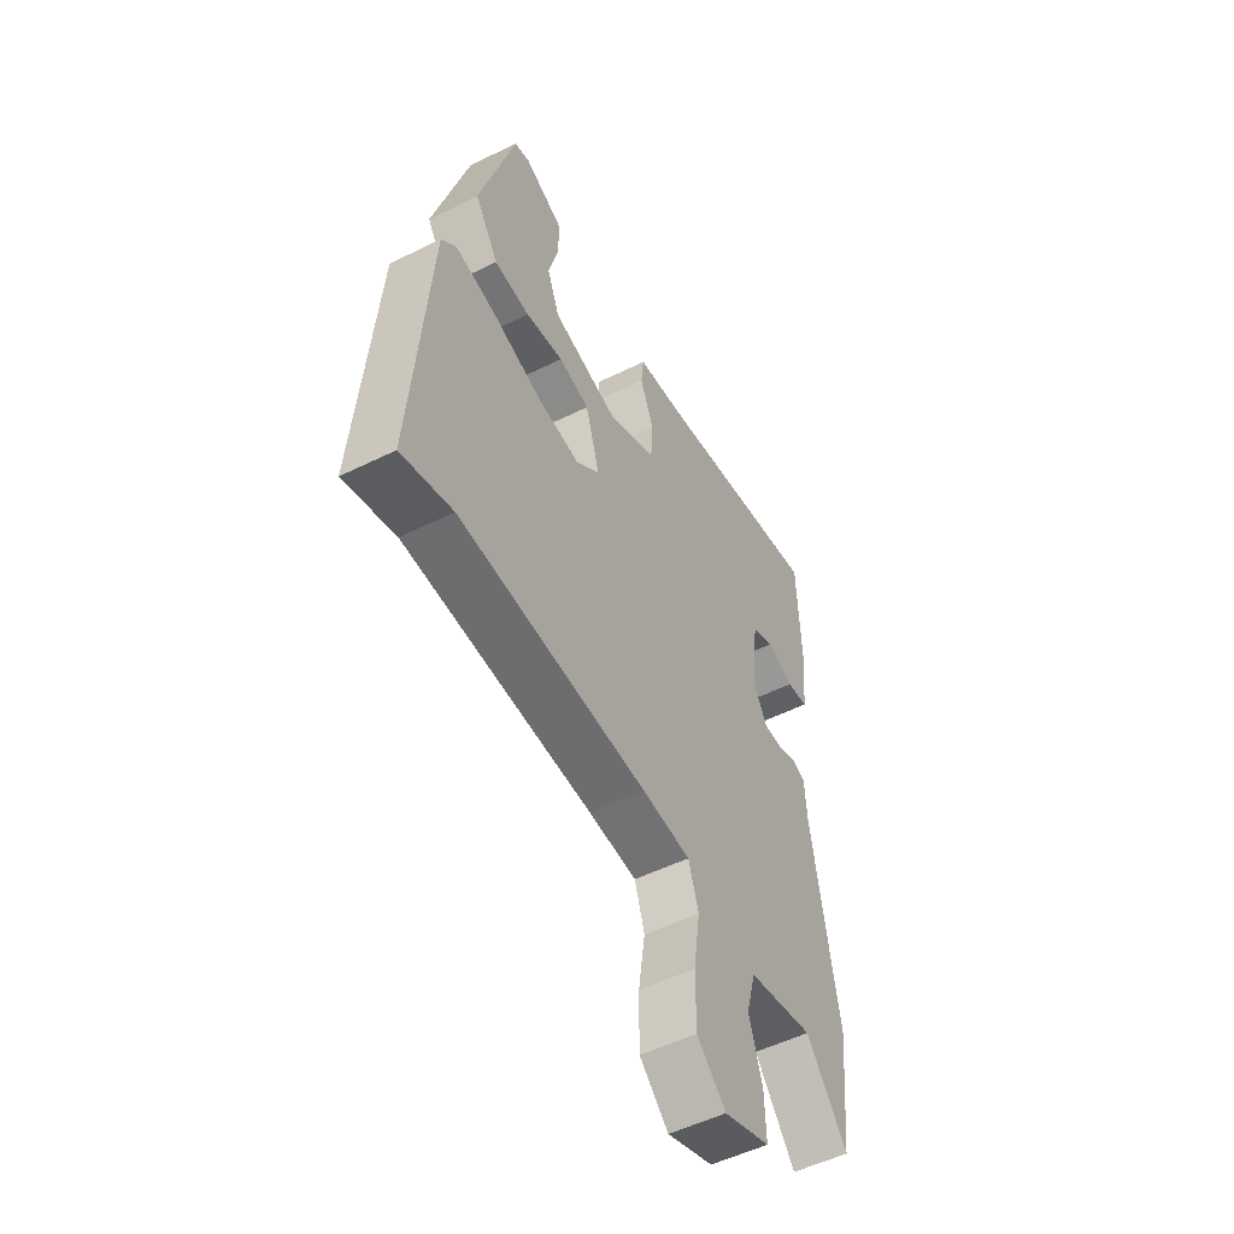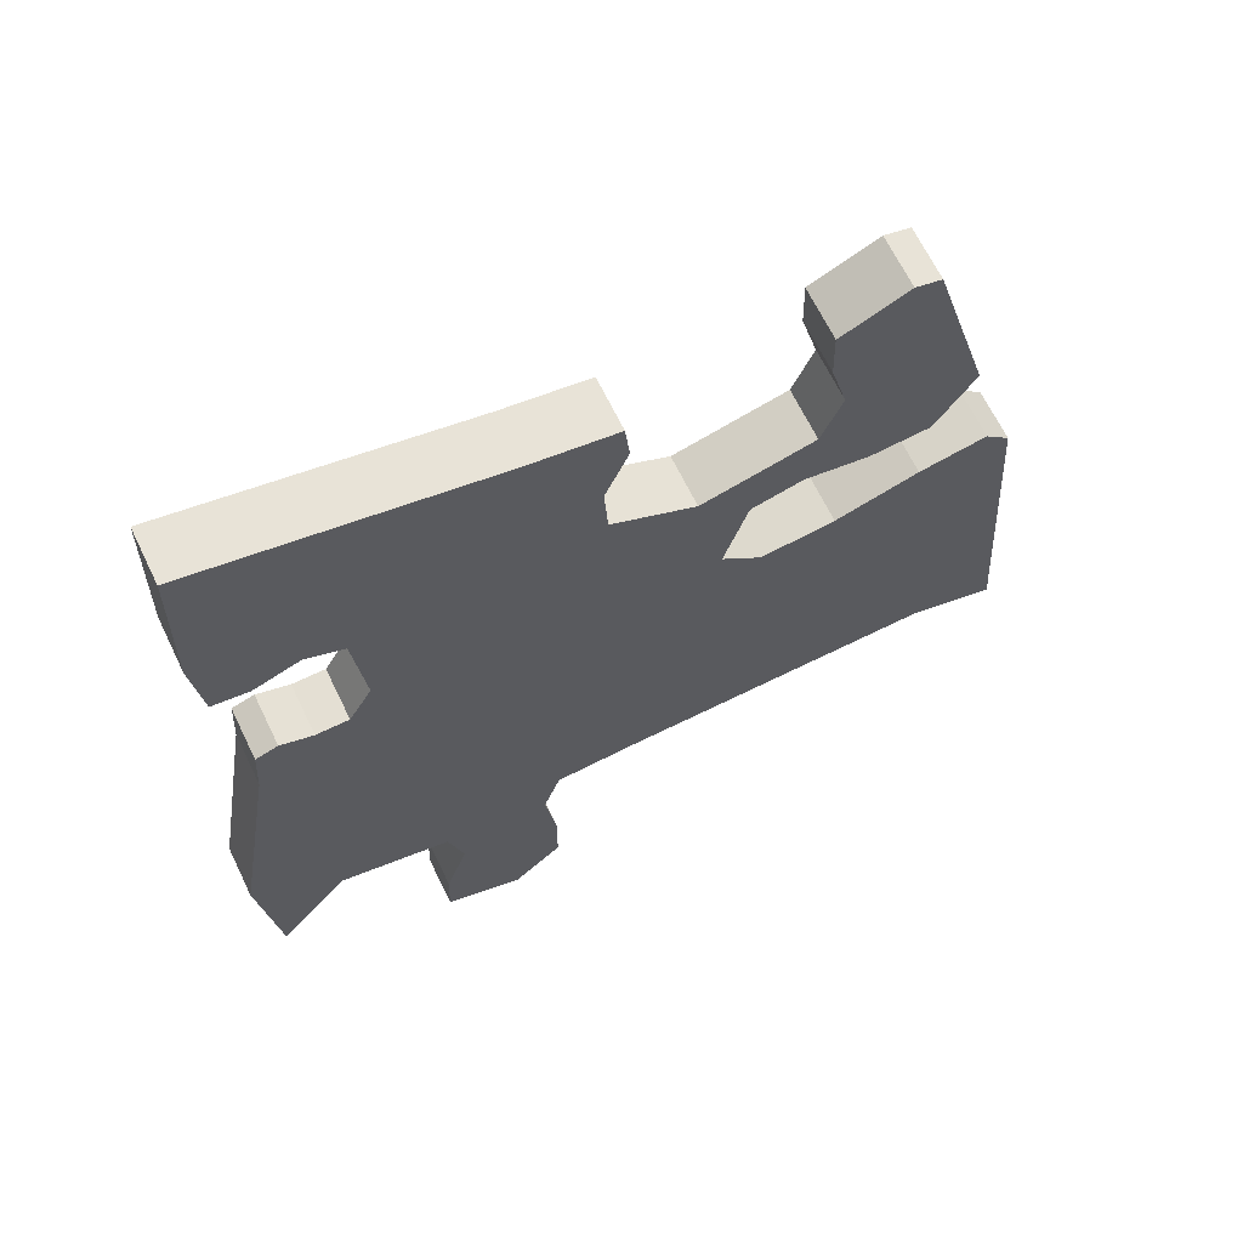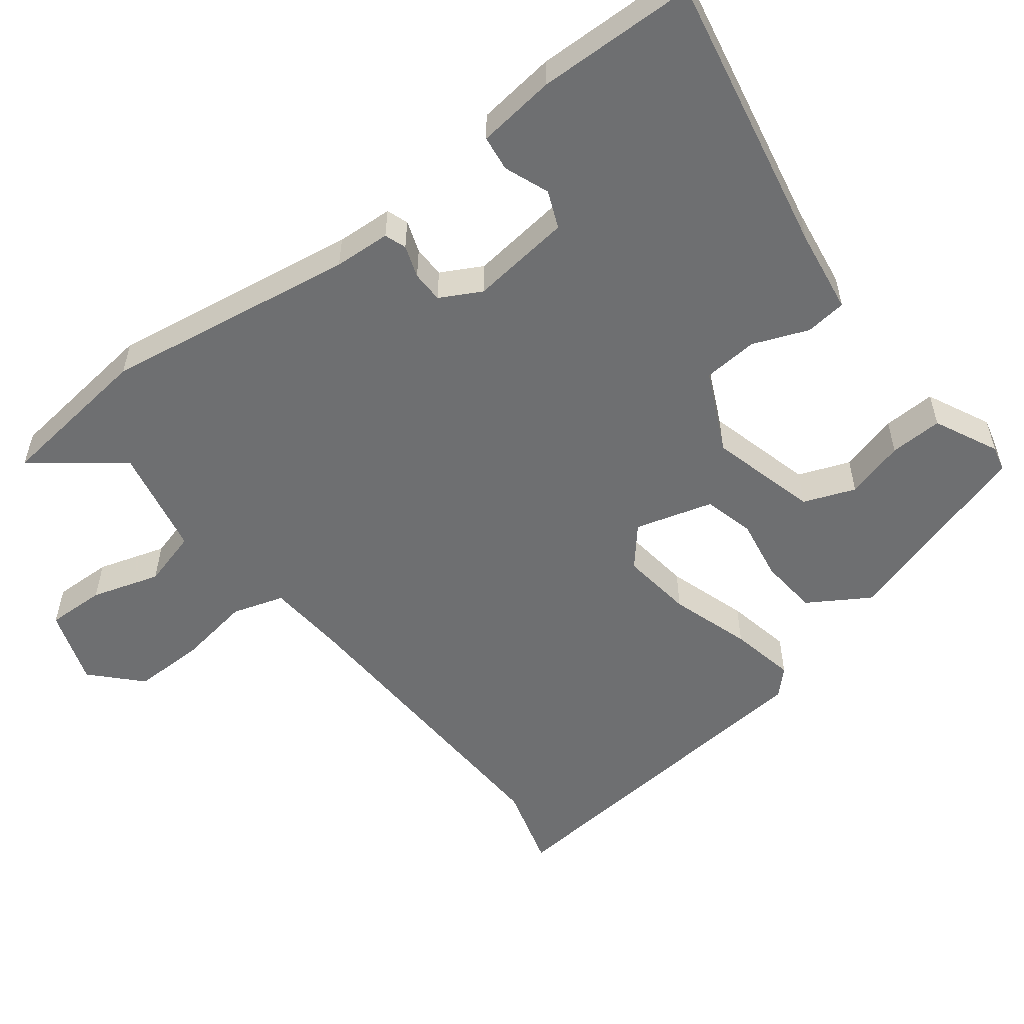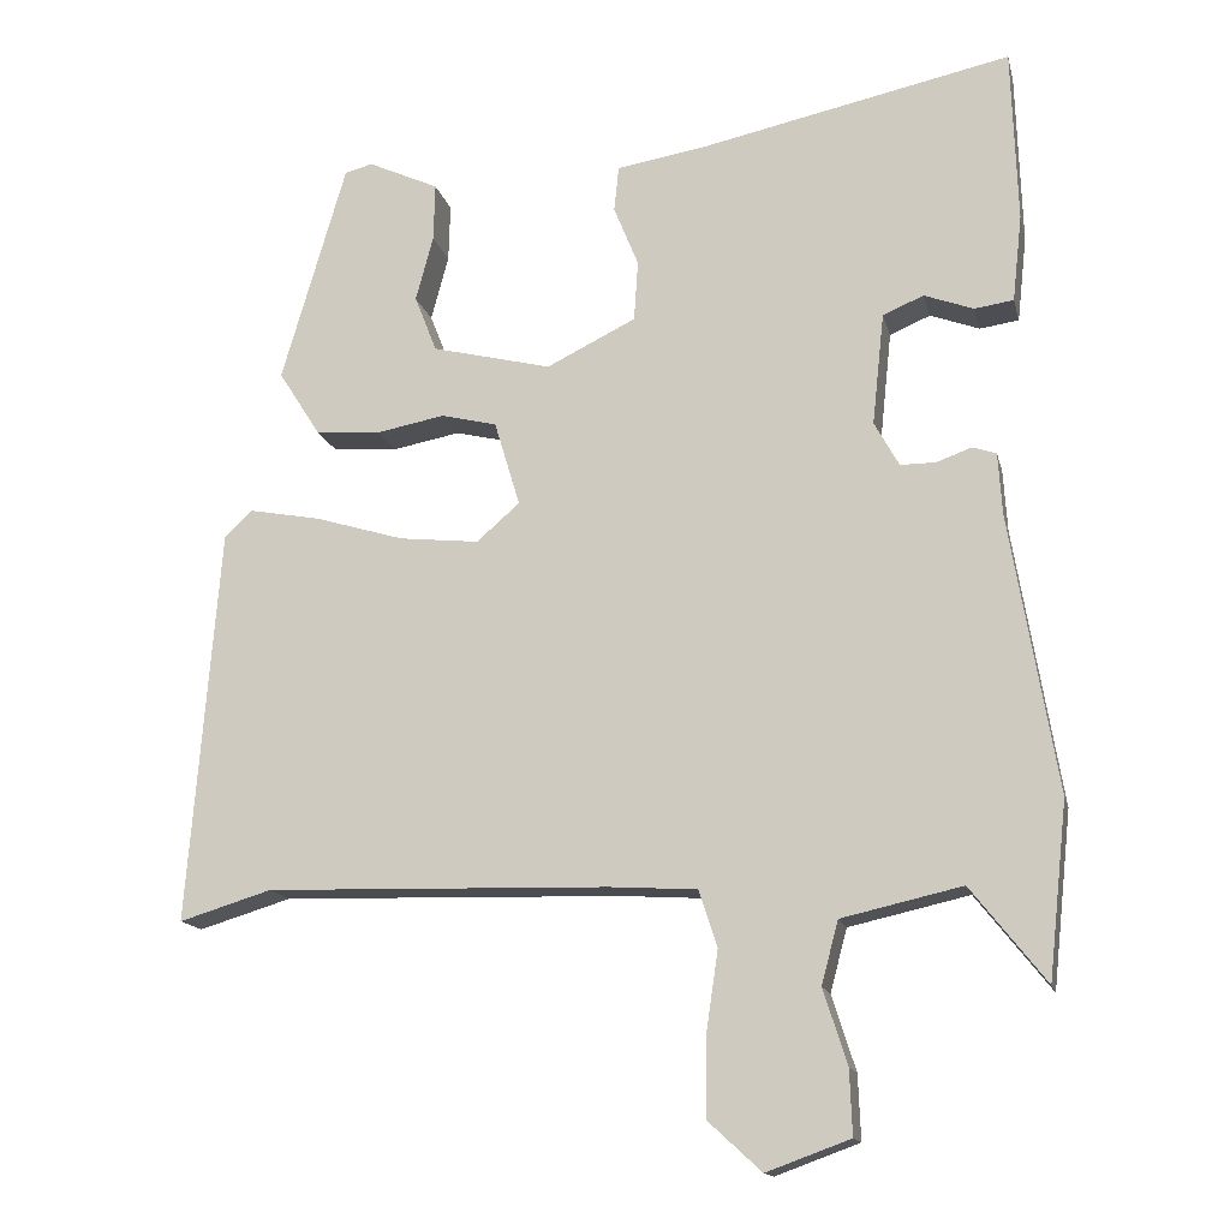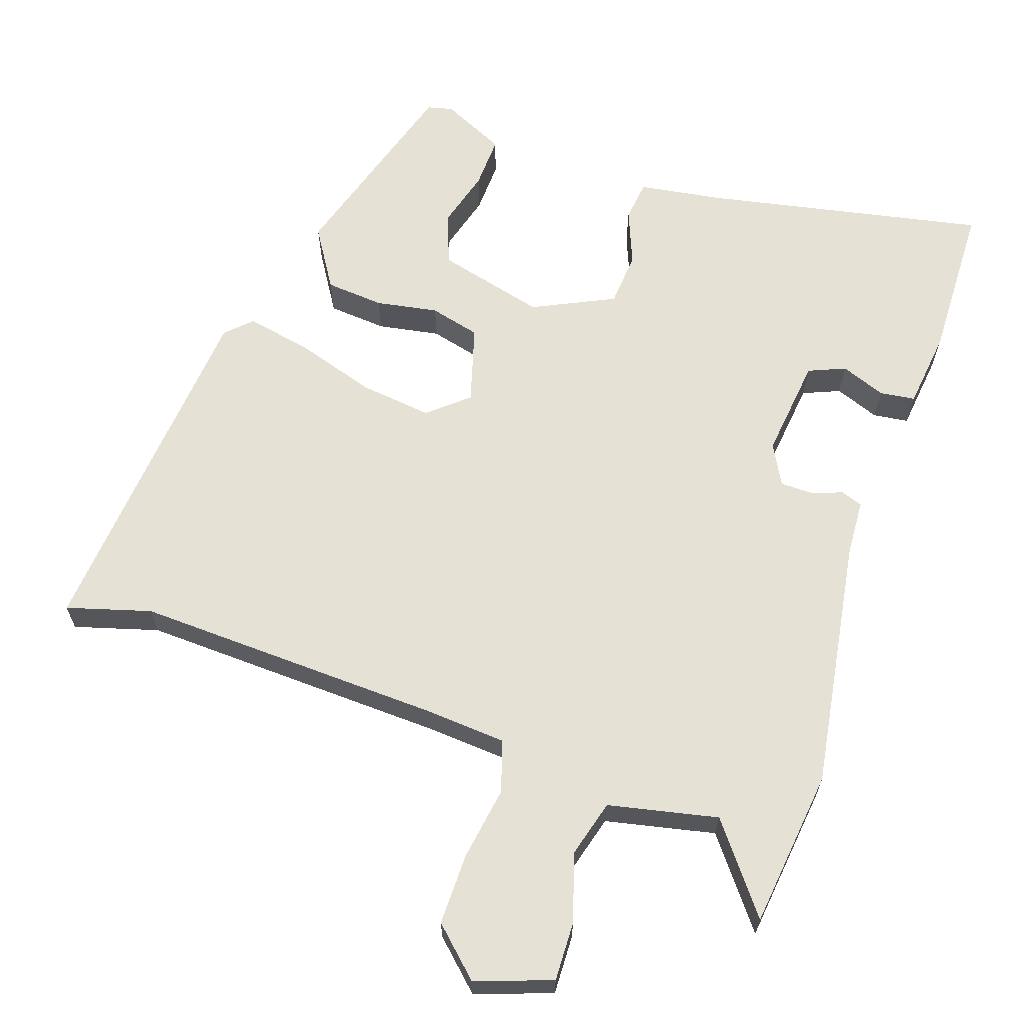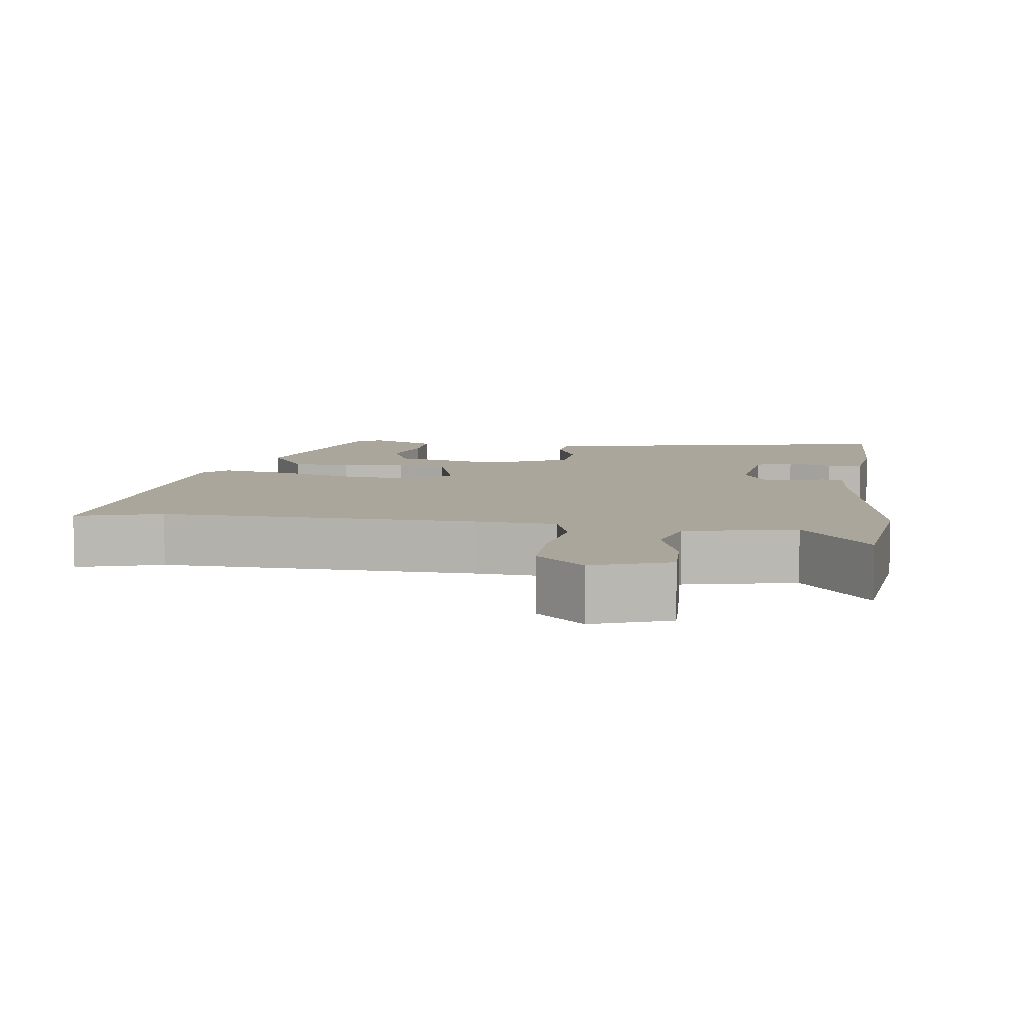
<metadata>
{"format":"obj","ext":"obj","renderer":"f3d","projection":"perspective","resolution":1024,"background":"white","views":[{"elev":-52.6,"azim":118.0,"up":"+Z"},{"elev":66.8,"azim":-25.9,"up":"+Z"},{"elev":-54.5,"azim":-51.7,"up":"+Y"},{"elev":-15.0,"azim":-167.0,"up":"+Z"},{"elev":64.2,"azim":-160.7,"up":"+Y"},{"elev":7.9,"azim":-171.9,"up":"+Y"}]}
</metadata>
<code>
v -0.479 0.07 0.533
v -0.092 0.07 0.451
v 0.024 0.07 0.432
v 0.03 0.07 0.375
v -0.001 0.07 0.299
v 0.004 0.07 0.223
v 0.116 0.07 0.168
v 0.266 0.07 0.205
v 0.294 0.07 0.276
v 0.272 0.07 0.358
v 0.27 0.07 0.431
v 0.359 0.07 0.472
v 0.394 0.07 0.463
v 0.475 0.07 0.186
v 0.422 0.07 0.103
v 0.341 0.07 0.097
v 0.255 0.07 0.113
v 0.185 0.07 0.096
v 0.153 0.07 -0.011
v 0.207 0.07 -0.058
v 0.307 0.07 -0.047
v 0.419 0.07 -0.013
v 0.51 0.07 0.004
v 0.544 0.07 -0.03
v 0.583 0.07 -0.525
v 0.467 0.07 -0.49
v 0.037 0.07 -0.502
v -0.073 0.07 -0.509
v -0.096 0.07 -0.58
v -0.081 0.07 -0.682
v -0.081 0.07 -0.781
v -0.147 0.07 -0.842
v -0.252 0.07 -0.804
v -0.249 0.07 -0.723
v -0.219 0.07 -0.629
v -0.24 0.07 -0.55
v -0.391 0.07 -0.516
v -0.485 0.07 -0.635
v -0.509 0.07 -0.416
v -0.451 0.07 -0.068
v -0.446 0.07 0.01
v -0.416 0.07 0.02
v -0.372 0.07 0.004
v -0.328 0.07 0.004
v -0.297 0.07 0.06
v -0.312 0.07 0.2
v -0.363 0.07 0.222
v -0.425 0.07 0.199
v -0.474 0.07 0.206
v -0.486 0.07 0.315
v -0.479 0 0.533
v -0.092 0 0.451
v 0.024 0 0.432
v 0.03 0 0.375
v -0.001 0 0.299
v 0.004 0 0.223
v 0.116 0 0.168
v 0.266 0 0.205
v 0.294 0 0.276
v 0.272 0 0.358
v 0.27 0 0.431
v 0.359 0 0.472
v 0.394 0 0.463
v 0.475 0 0.186
v 0.422 0 0.103
v 0.341 0 0.097
v 0.255 0 0.113
v 0.185 0 0.096
v 0.153 0 -0.011
v 0.207 0 -0.058
v 0.307 0 -0.047
v 0.419 0 -0.013
v 0.51 0 0.004
v 0.544 0 -0.03
v 0.583 0 -0.525
v 0.467 0 -0.49
v 0.037 0 -0.502
v -0.073 0 -0.509
v -0.096 0 -0.58
v -0.081 0 -0.682
v -0.081 0 -0.781
v -0.147 0 -0.842
v -0.252 0 -0.804
v -0.249 0 -0.723
v -0.219 0 -0.629
v -0.24 0 -0.55
v -0.391 0 -0.516
v -0.485 0 -0.635
v -0.509 0 -0.416
v -0.451 0 -0.068
v -0.446 0 0.01
v -0.416 0 0.02
v -0.372 0 0.004
v -0.328 0 0.004
v -0.297 0 0.06
v -0.312 0 0.2
v -0.363 0 0.222
v -0.425 0 0.199
v -0.474 0 0.206
v -0.486 0 0.315
f 50 1 2
f 49 50 2
f 48 49 2
f 47 48 2
f 3 4 5
f 2 3 5
f 47 2 5
f 46 47 5
f 45 46 5 6
f 44 45 6 7
f 40 41 42 43
f 40 43 44
f 39 40 44
f 38 39 44
f 37 38 44
f 36 37 44 7
f 33 34 35
f 32 33 35
f 31 32 35
f 30 31 35
f 29 30 35
f 35 36 7
f 29 35 7
f 28 29 7
f 24 25 26
f 23 24 26
f 22 23 26
f 21 22 26
f 20 21 26 27
f 19 20 27 28
f 15 16 17
f 14 15 17
f 13 14 17
f 12 13 17
f 9 10 11 12
f 9 12 17
f 8 9 17
f 7 8 17 18
f 7 18 19 28
f 52 51 100
f 52 100 99
f 52 99 98
f 52 98 97
f 55 54 53
f 55 53 52
f 55 52 97
f 55 97 96
f 56 55 96 95
f 57 56 95 94
f 93 92 91 90
f 94 93 90
f 94 90 89
f 94 89 88
f 94 88 87
f 57 94 87 86
f 85 84 83
f 85 83 82
f 85 82 81
f 85 81 80
f 85 80 79
f 57 86 85
f 57 85 79
f 57 79 78
f 76 75 74
f 76 74 73
f 76 73 72
f 76 72 71
f 77 76 71 70
f 78 77 70 69
f 67 66 65
f 67 65 64
f 67 64 63
f 67 63 62
f 62 61 60 59
f 67 62 59
f 67 59 58
f 68 67 58 57
f 78 69 68 57
f 1 51 52 2
f 2 52 53 3
f 3 53 54 4
f 4 54 55 5
f 5 55 56 6
f 6 56 57 7
f 7 57 58 8
f 8 58 59 9
f 9 59 60 10
f 10 60 61 11
f 11 61 62 12
f 12 62 63 13
f 13 63 64 14
f 14 64 65 15
f 15 65 66 16
f 16 66 67 17
f 17 67 68 18
f 18 68 69 19
f 19 69 70 20
f 20 70 71 21
f 21 71 72 22
f 22 72 73 23
f 23 73 74 24
f 24 74 75 25
f 25 75 76 26
f 26 76 77 27
f 27 77 78 28
f 28 78 79 29
f 29 79 80 30
f 30 80 81 31
f 31 81 82 32
f 32 82 83 33
f 33 83 84 34
f 34 84 85 35
f 35 85 86 36
f 36 86 87 37
f 37 87 88 38
f 38 88 89 39
f 39 89 90 40
f 40 90 91 41
f 41 91 92 42
f 42 92 93 43
f 43 93 94 44
f 44 94 95 45
f 45 95 96 46
f 46 96 97 47
f 47 97 98 48
f 48 98 99 49
f 49 99 100 50
f 50 100 51 1

</code>
